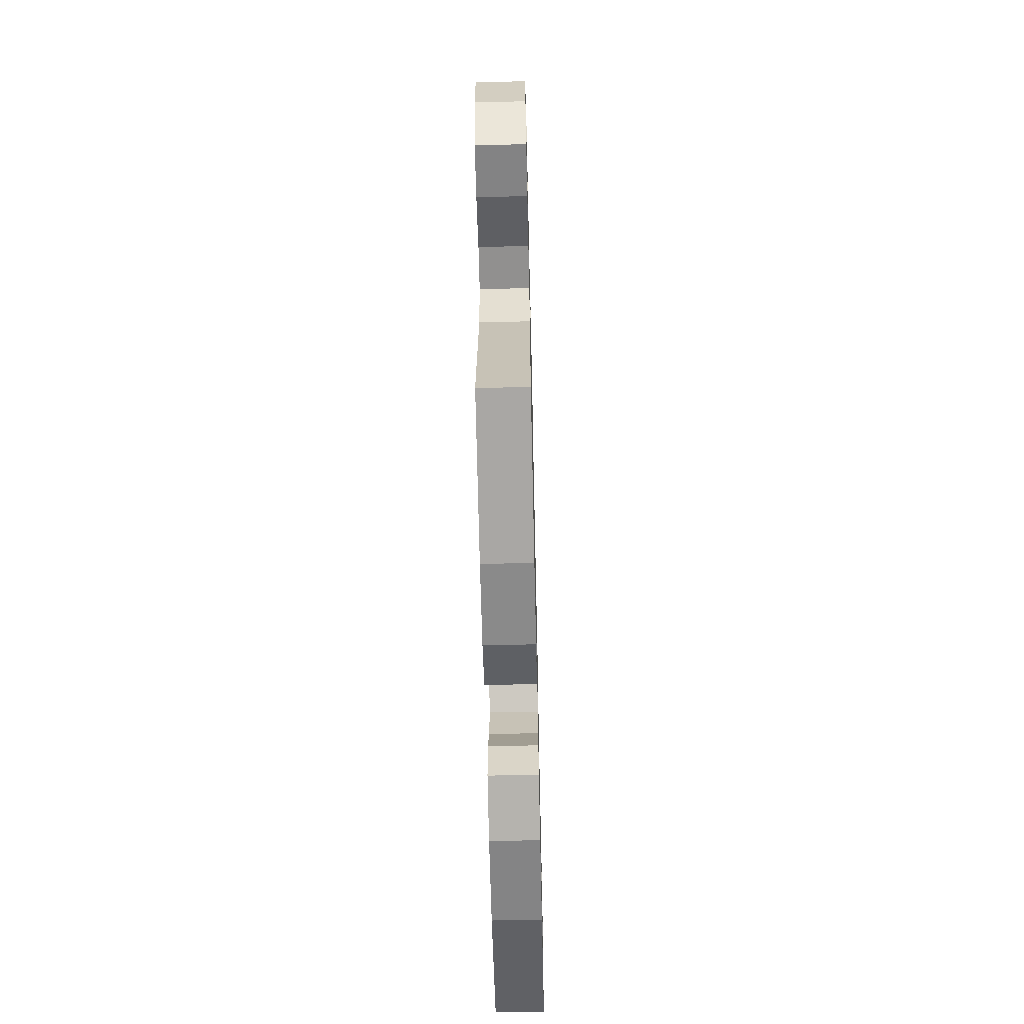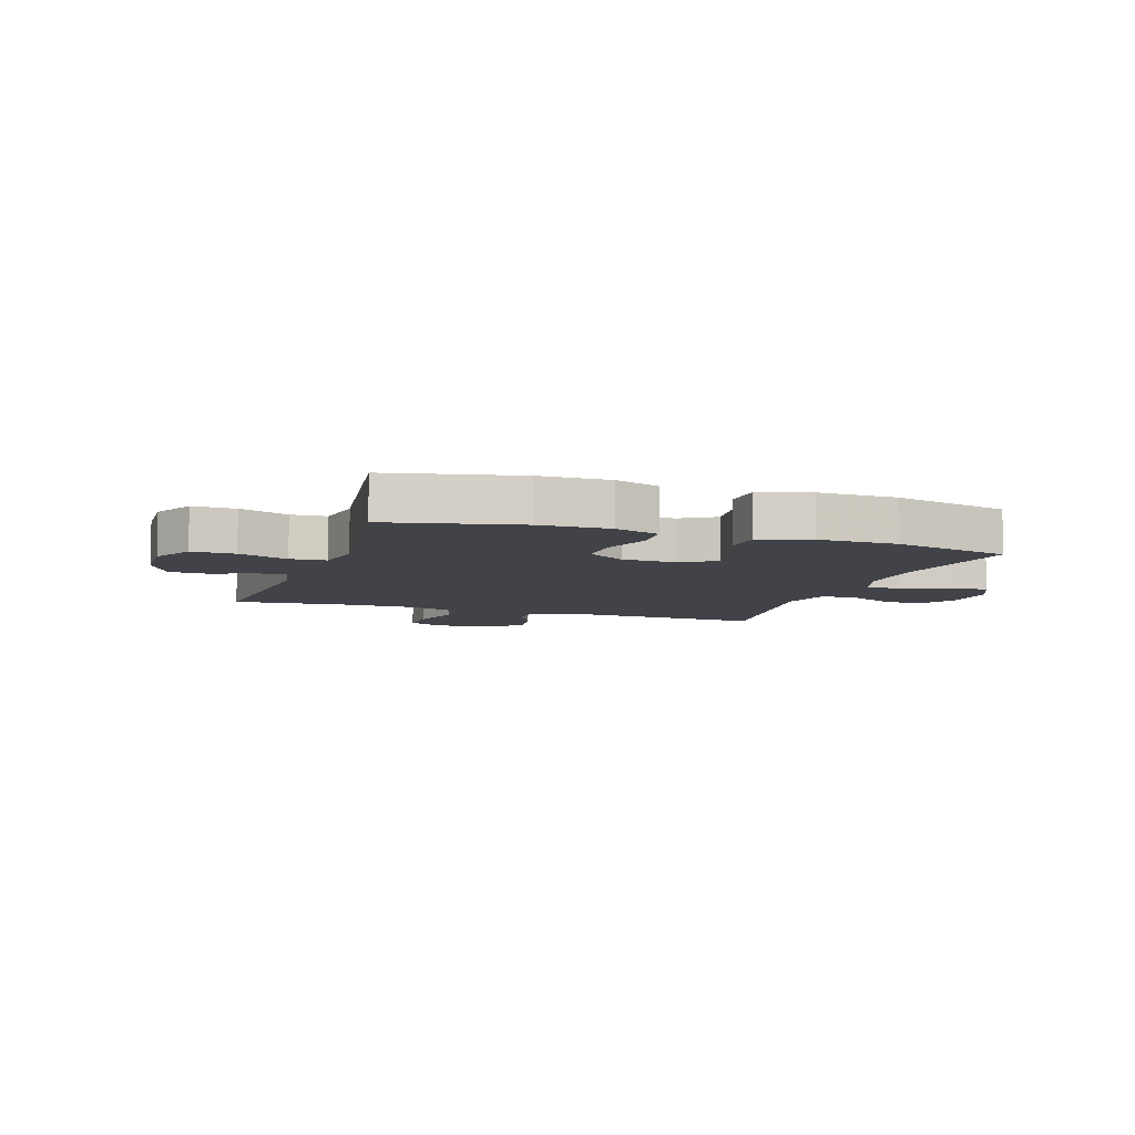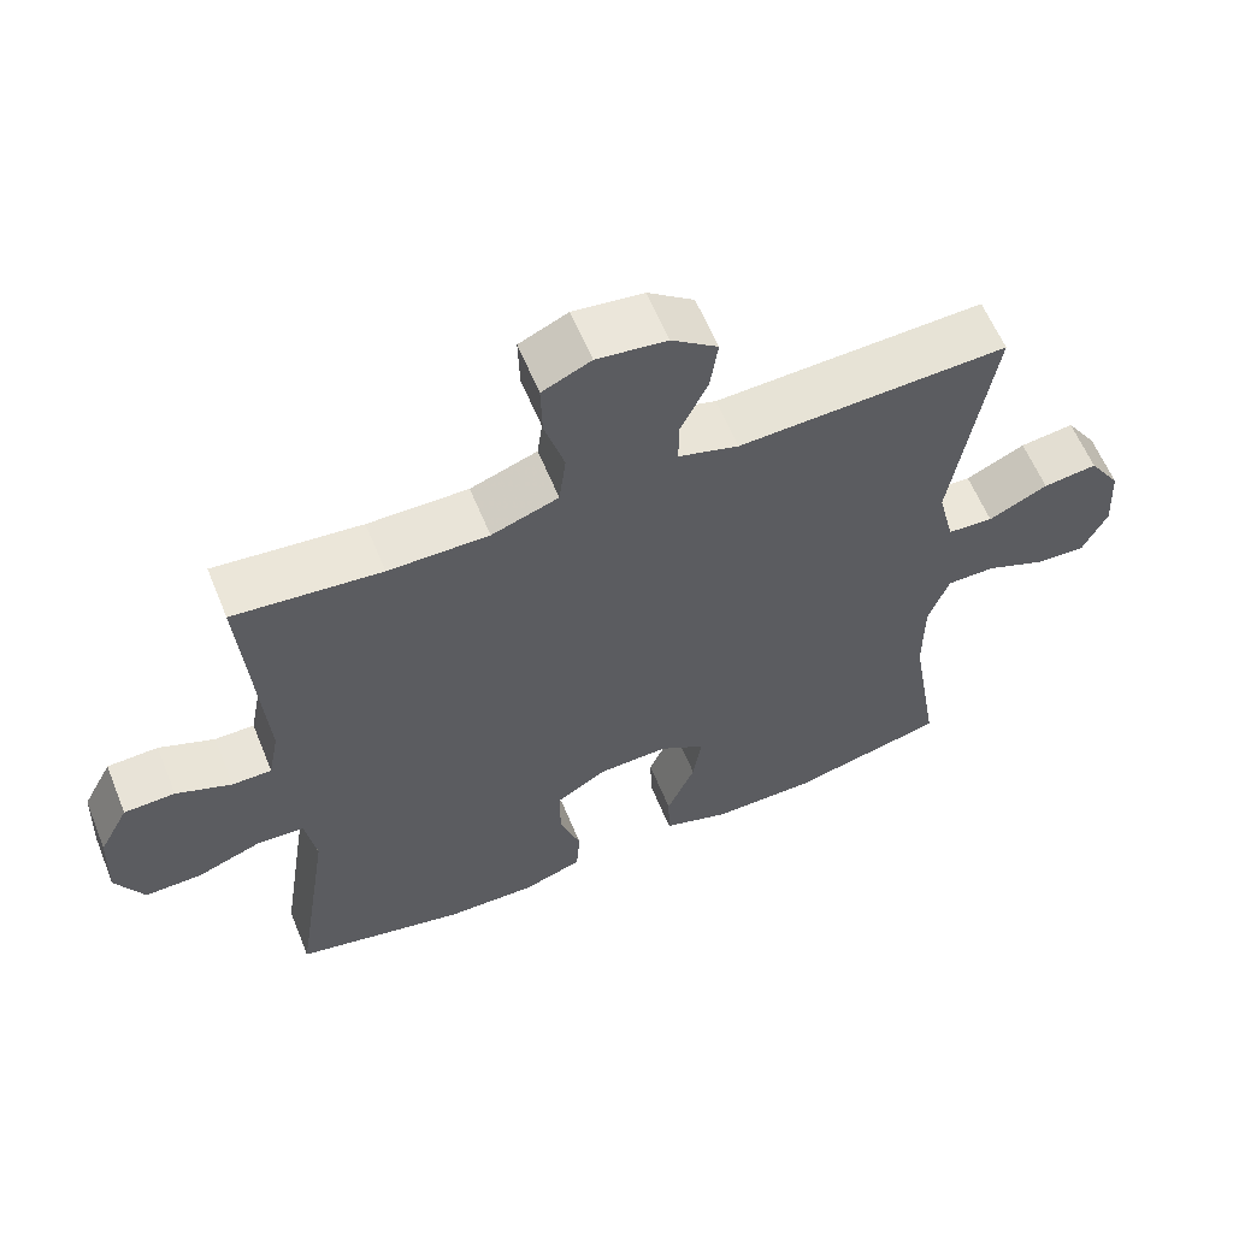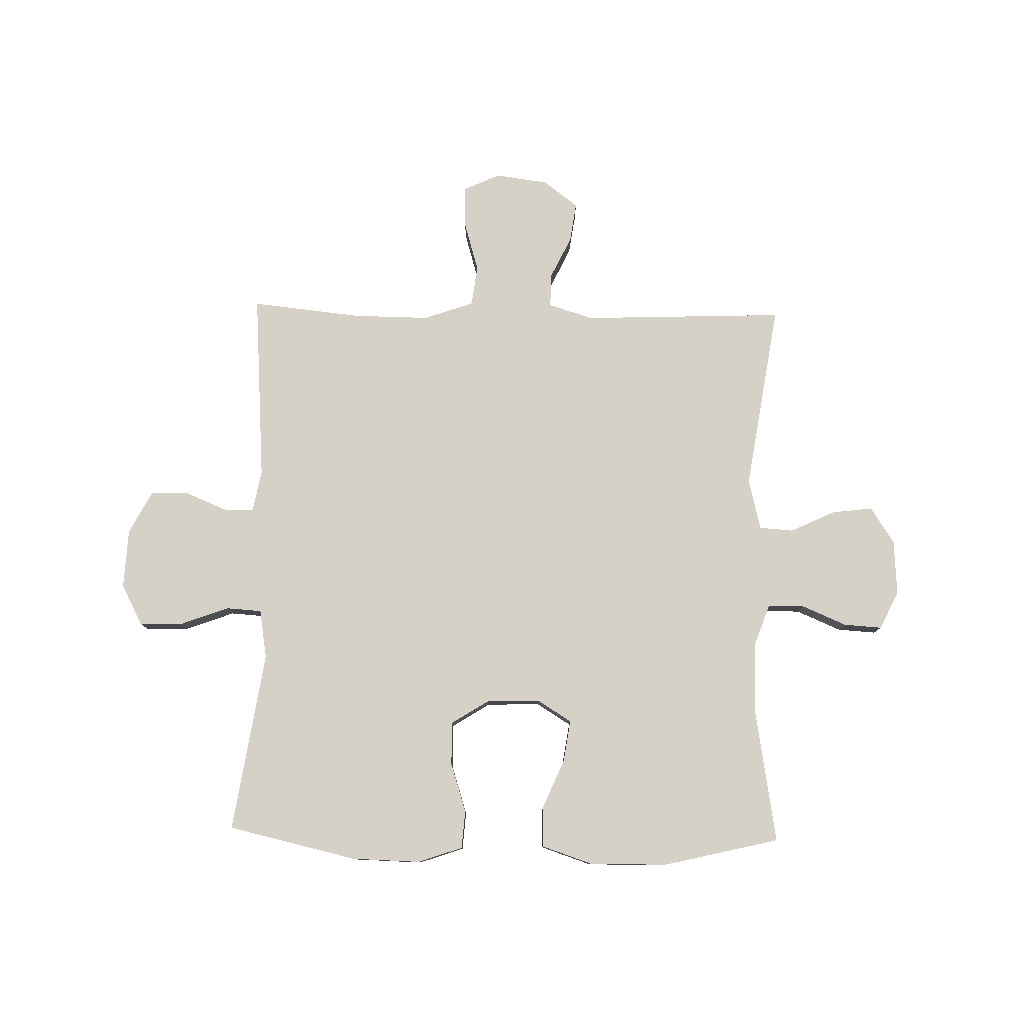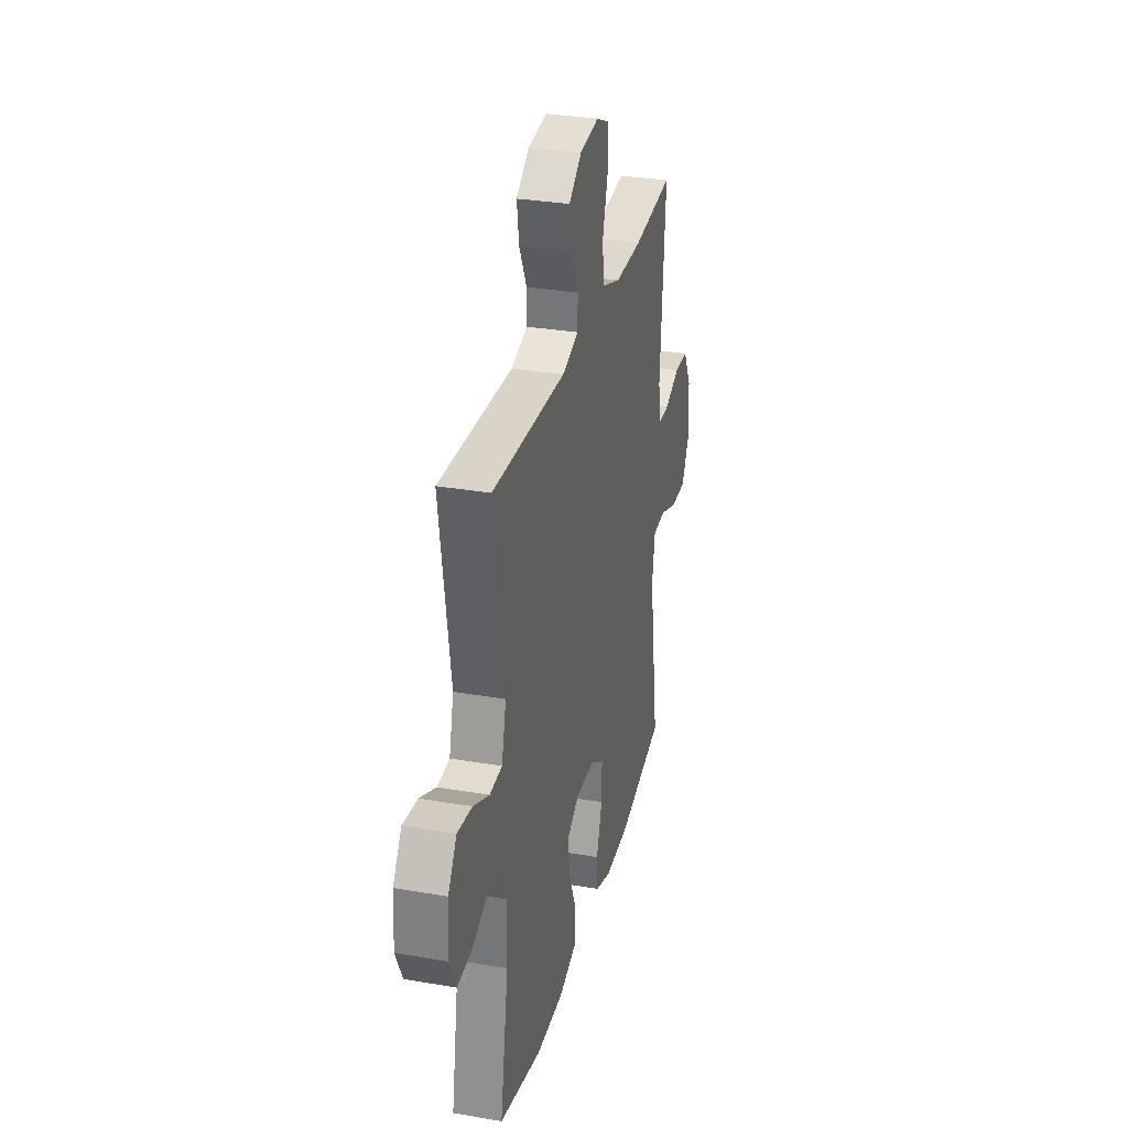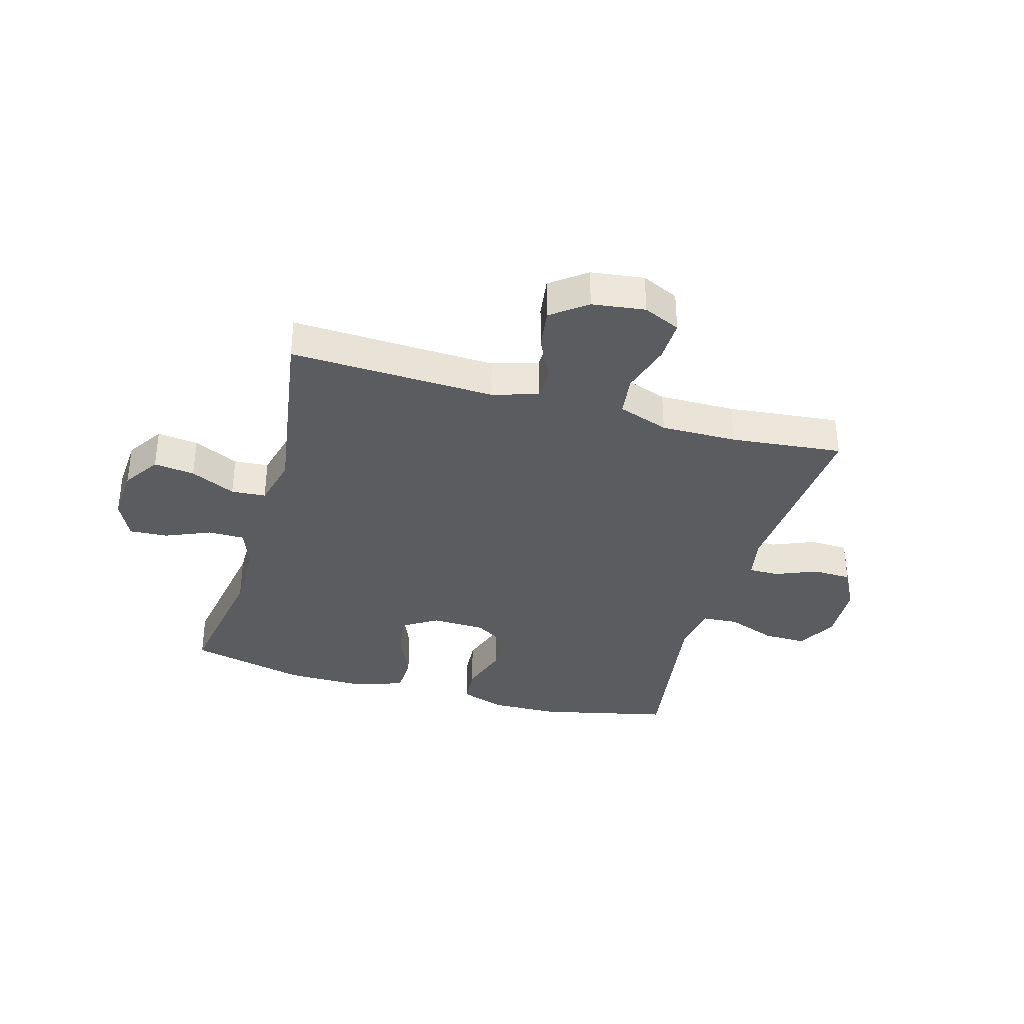
<metadata>
{"format":"obj","ext":"obj","renderer":"f3d","projection":"perspective","resolution":1024,"background":"white","views":[{"elev":-62.0,"azim":91.3,"up":"+Z"},{"elev":-7.6,"azim":161.1,"up":"+Y"},{"elev":60.6,"azim":157.8,"up":"+Z"},{"elev":79.1,"azim":-178.7,"up":"+Y"},{"elev":30.7,"azim":-76.0,"up":"+Z"},{"elev":-35.2,"azim":-15.8,"up":"+Y"}]}
</metadata>
<code>
v 0.5 0.07 -0.5
v 0.275 0.07 -0.551
v 0.155 0.07 -0.554
v 0.077 0.07 -0.527
v 0.072 0.07 -0.461
v 0.1 0.07 -0.375
v 0.101 0.07 -0.299
v 0.035 0.07 -0.257
v -0.058 0.07 -0.254
v -0.118 0.07 -0.291
v -0.107 0.07 -0.365
v -0.07 0.07 -0.452
v -0.072 0.07 -0.521
v -0.16 0.07 -0.55
v -0.296 0.07 -0.549
v -0.5 0.07 -0.5
v -0.46 0.07 -0.26
v -0.46 0.07 -0.142
v -0.487 0.07 -0.066
v -0.551 0.07 -0.066
v -0.629 0.07 -0.099
v -0.696 0.07 -0.103
v -0.728 0.07 -0.036
v -0.722 0.07 0.06
v -0.68 0.07 0.124
v -0.609 0.07 0.115
v -0.531 0.07 0.078
v -0.471 0.07 0.082
v -0.449 0.07 0.171
v -0.5 0.07 0.5
v -0.145 0.07 0.486
v -0.066 0.07 0.51
v -0.066 0.07 0.568
v -0.102 0.07 0.643
v -0.112 0.07 0.713
v -0.051 0.07 0.759
v 0.041 0.07 0.771
v 0.105 0.07 0.742
v 0.103 0.07 0.669
v 0.077 0.07 0.581
v 0.086 0.07 0.51
v 0.174 0.07 0.479
v 0.306 0.07 0.48
v 0.5 0.07 0.5
v 0.476 0.07 0.167
v 0.49 0.07 0.094
v 0.542 0.07 0.094
v 0.615 0.07 0.124
v 0.682 0.07 0.122
v 0.721 0.07 0.048
v 0.726 0.07 -0.056
v 0.689 0.07 -0.127
v 0.614 0.07 -0.126
v 0.528 0.07 -0.094
v 0.466 0.07 -0.098
v 0.452 0.07 -0.183
v 0.5 0 -0.5
v 0.275 0 -0.551
v 0.155 0 -0.554
v 0.077 0 -0.527
v 0.072 0 -0.461
v 0.1 0 -0.375
v 0.101 0 -0.299
v 0.035 0 -0.257
v -0.058 0 -0.254
v -0.118 0 -0.291
v -0.107 0 -0.365
v -0.07 0 -0.452
v -0.072 0 -0.521
v -0.16 0 -0.55
v -0.296 0 -0.549
v -0.5 0 -0.5
v -0.46 0 -0.26
v -0.46 0 -0.142
v -0.487 0 -0.066
v -0.551 0 -0.066
v -0.629 0 -0.099
v -0.696 0 -0.103
v -0.728 0 -0.036
v -0.722 0 0.06
v -0.68 0 0.124
v -0.609 0 0.115
v -0.531 0 0.078
v -0.471 0 0.082
v -0.449 0 0.171
v -0.5 0 0.5
v -0.145 0 0.486
v -0.066 0 0.51
v -0.066 0 0.568
v -0.102 0 0.643
v -0.112 0 0.713
v -0.051 0 0.759
v 0.041 0 0.771
v 0.105 0 0.742
v 0.103 0 0.669
v 0.077 0 0.581
v 0.086 0 0.51
v 0.174 0 0.479
v 0.306 0 0.48
v 0.5 0 0.5
v 0.476 0 0.167
v 0.49 0 0.094
v 0.542 0 0.094
v 0.615 0 0.124
v 0.682 0 0.122
v 0.721 0 0.048
v 0.726 0 -0.056
v 0.689 0 -0.127
v 0.614 0 -0.126
v 0.528 0 -0.094
v 0.466 0 -0.098
v 0.452 0 -0.183
f 52 53 54
f 51 52 54
f 50 51 54
f 49 50 54
f 48 49 54
f 47 48 54
f 46 47 54 55
f 45 46 55 56
f 43 44 45
f 42 43 45 56
f 38 39 40
f 37 38 40
f 36 37 40
f 35 36 40
f 34 35 40
f 33 34 40
f 32 33 40 41
f 56 1 2
f 42 56 2
f 41 42 2
f 32 41 2
f 31 32 2
f 25 26 27
f 24 25 27
f 23 24 27
f 22 23 27
f 21 22 27
f 20 21 27
f 19 20 27 28
f 18 19 28 29
f 15 16 17
f 14 15 17
f 13 14 17
f 12 13 17
f 11 12 17
f 17 18 29
f 11 17 29
f 10 11 29
f 4 5 6
f 3 4 6
f 2 3 6
f 2 6 7
f 31 2 7
f 29 30 31
f 10 29 31
f 9 10 31
f 8 9 31
f 7 8 31
f 110 109 108
f 110 108 107
f 110 107 106
f 110 106 105
f 110 105 104
f 110 104 103
f 111 110 103 102
f 112 111 102 101
f 101 100 99
f 112 101 99 98
f 96 95 94
f 96 94 93
f 96 93 92
f 96 92 91
f 96 91 90
f 96 90 89
f 97 96 89 88
f 58 57 112
f 58 112 98
f 58 98 97
f 58 97 88
f 58 88 87
f 83 82 81
f 83 81 80
f 83 80 79
f 83 79 78
f 83 78 77
f 83 77 76
f 84 83 76 75
f 85 84 75 74
f 73 72 71
f 73 71 70
f 73 70 69
f 73 69 68
f 73 68 67
f 85 74 73
f 85 73 67
f 85 67 66
f 62 61 60
f 62 60 59
f 62 59 58
f 63 62 58
f 63 58 87
f 87 86 85
f 87 85 66
f 87 66 65
f 87 65 64
f 87 64 63
f 1 57 58 2
f 2 58 59 3
f 3 59 60 4
f 4 60 61 5
f 5 61 62 6
f 6 62 63 7
f 7 63 64 8
f 8 64 65 9
f 9 65 66 10
f 10 66 67 11
f 11 67 68 12
f 12 68 69 13
f 13 69 70 14
f 14 70 71 15
f 15 71 72 16
f 16 72 73 17
f 17 73 74 18
f 18 74 75 19
f 19 75 76 20
f 20 76 77 21
f 21 77 78 22
f 22 78 79 23
f 23 79 80 24
f 24 80 81 25
f 25 81 82 26
f 26 82 83 27
f 27 83 84 28
f 28 84 85 29
f 29 85 86 30
f 30 86 87 31
f 31 87 88 32
f 32 88 89 33
f 33 89 90 34
f 34 90 91 35
f 35 91 92 36
f 36 92 93 37
f 37 93 94 38
f 38 94 95 39
f 39 95 96 40
f 40 96 97 41
f 41 97 98 42
f 42 98 99 43
f 43 99 100 44
f 44 100 101 45
f 45 101 102 46
f 46 102 103 47
f 47 103 104 48
f 48 104 105 49
f 49 105 106 50
f 50 106 107 51
f 51 107 108 52
f 52 108 109 53
f 53 109 110 54
f 54 110 111 55
f 55 111 112 56
f 56 112 57 1

</code>
